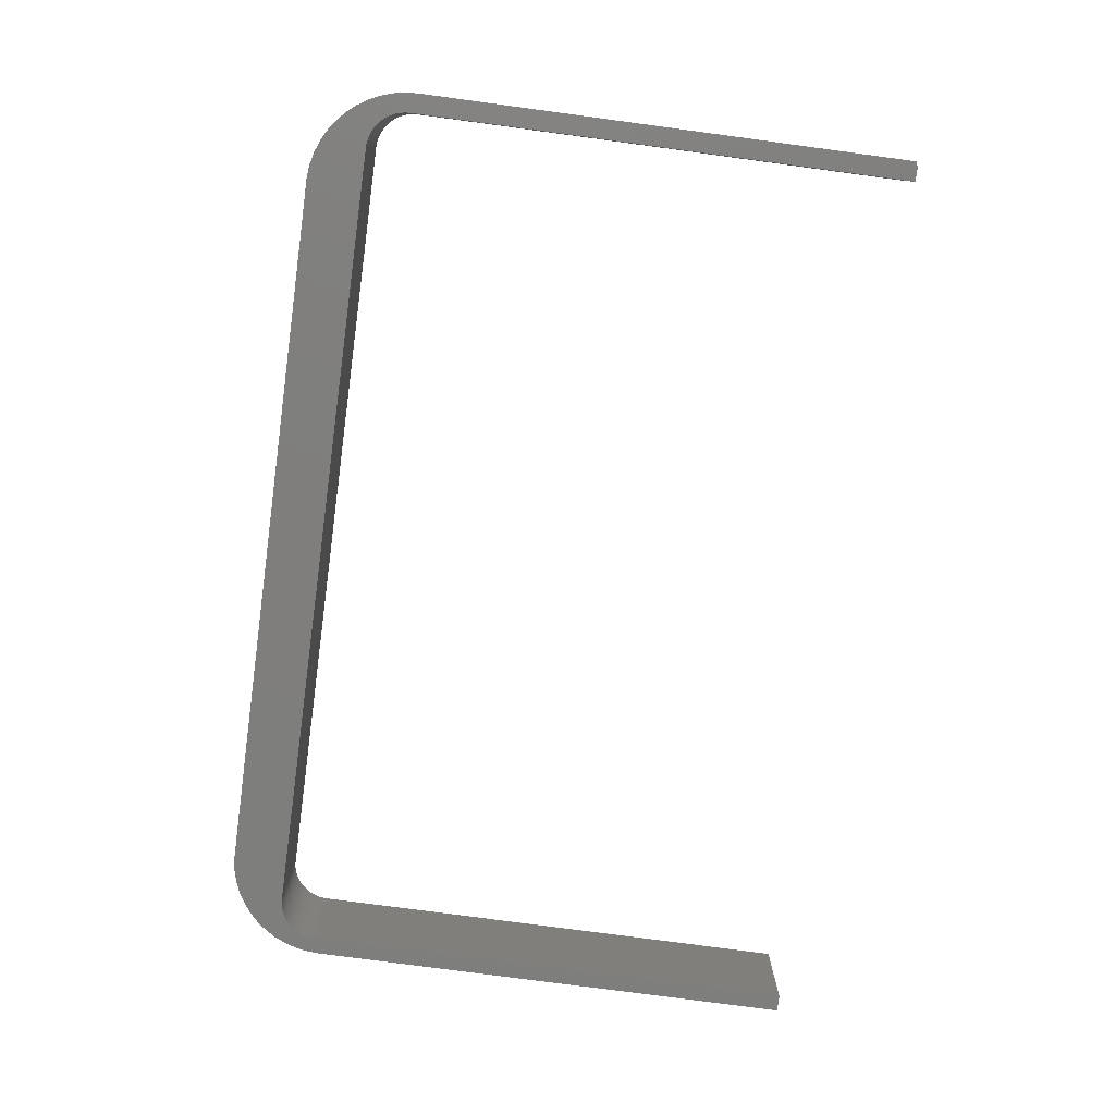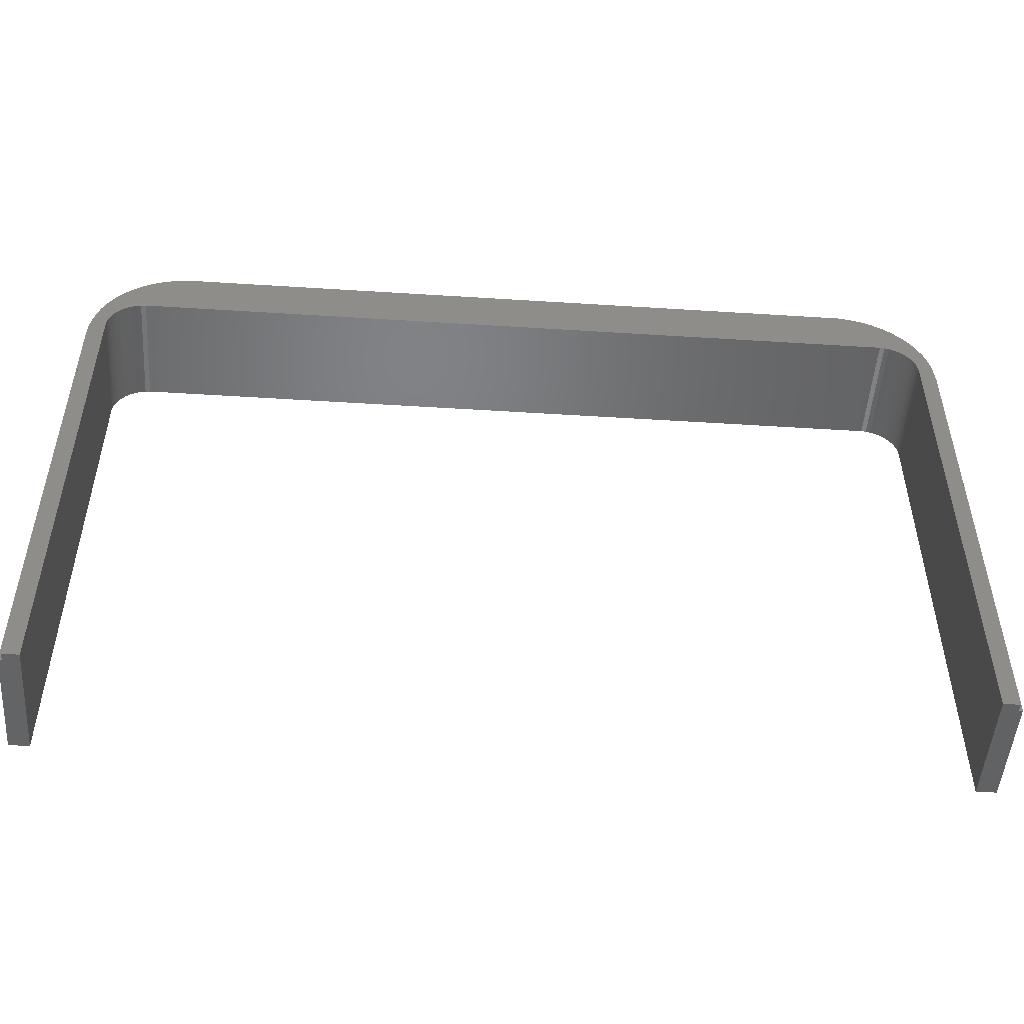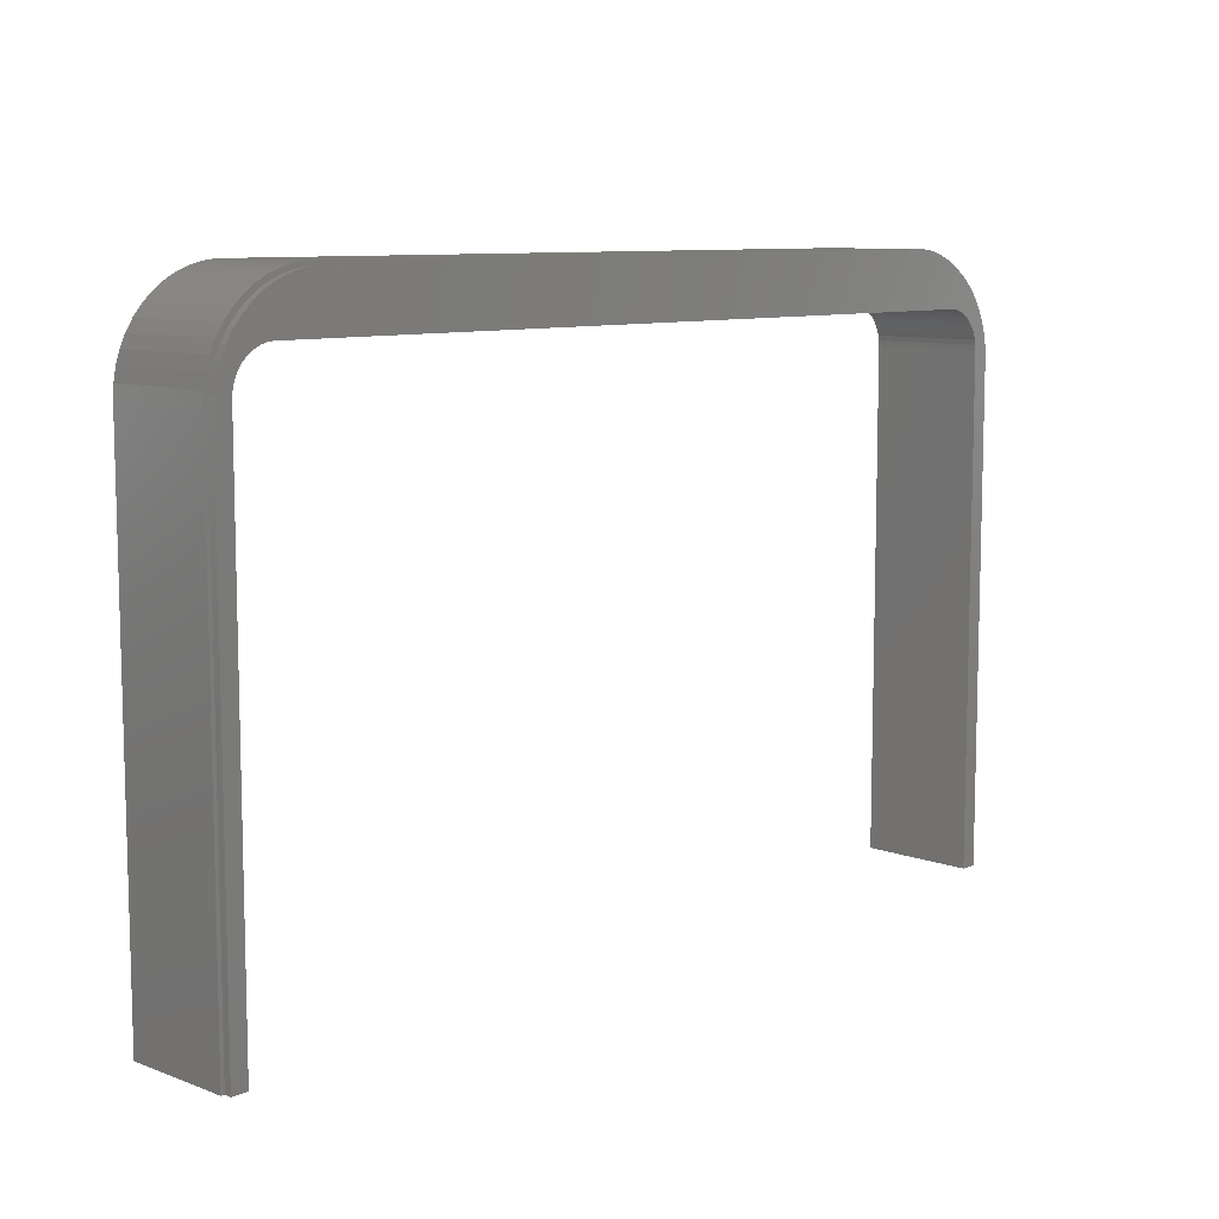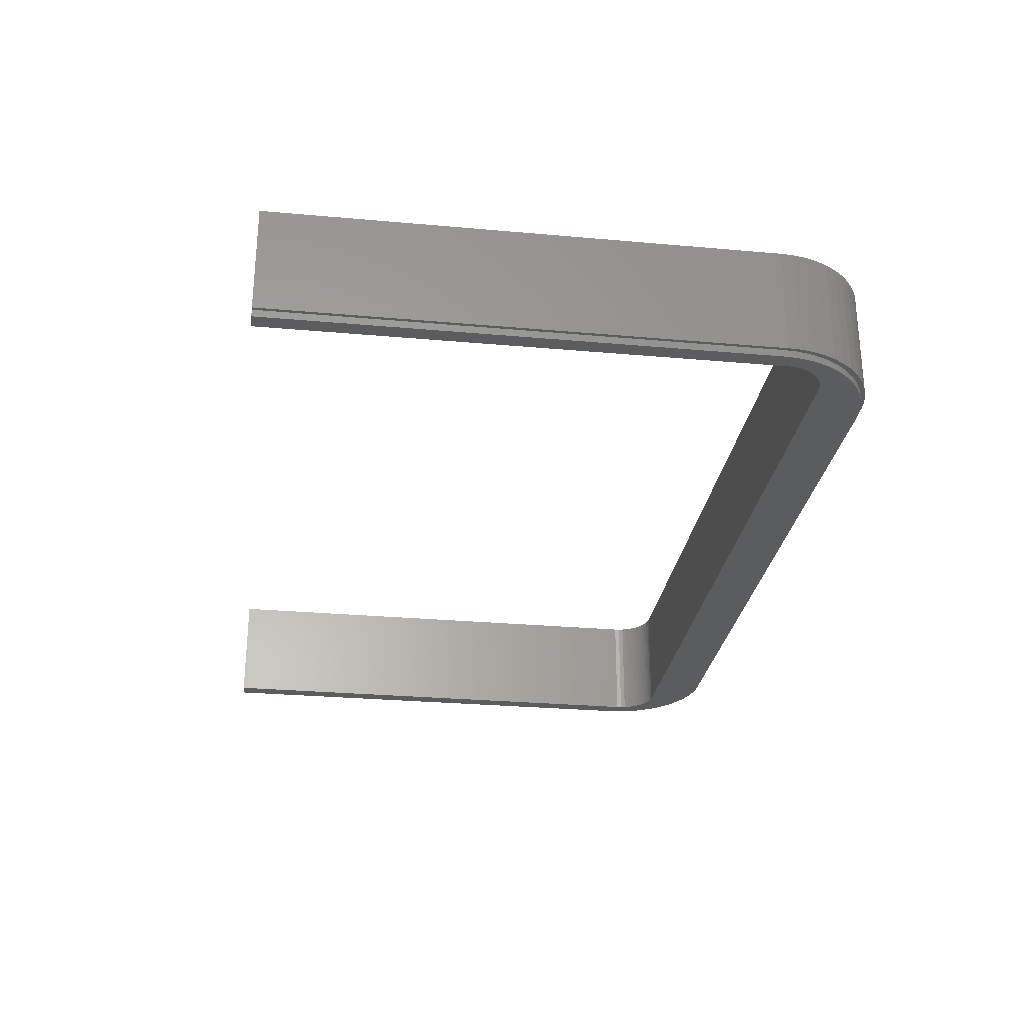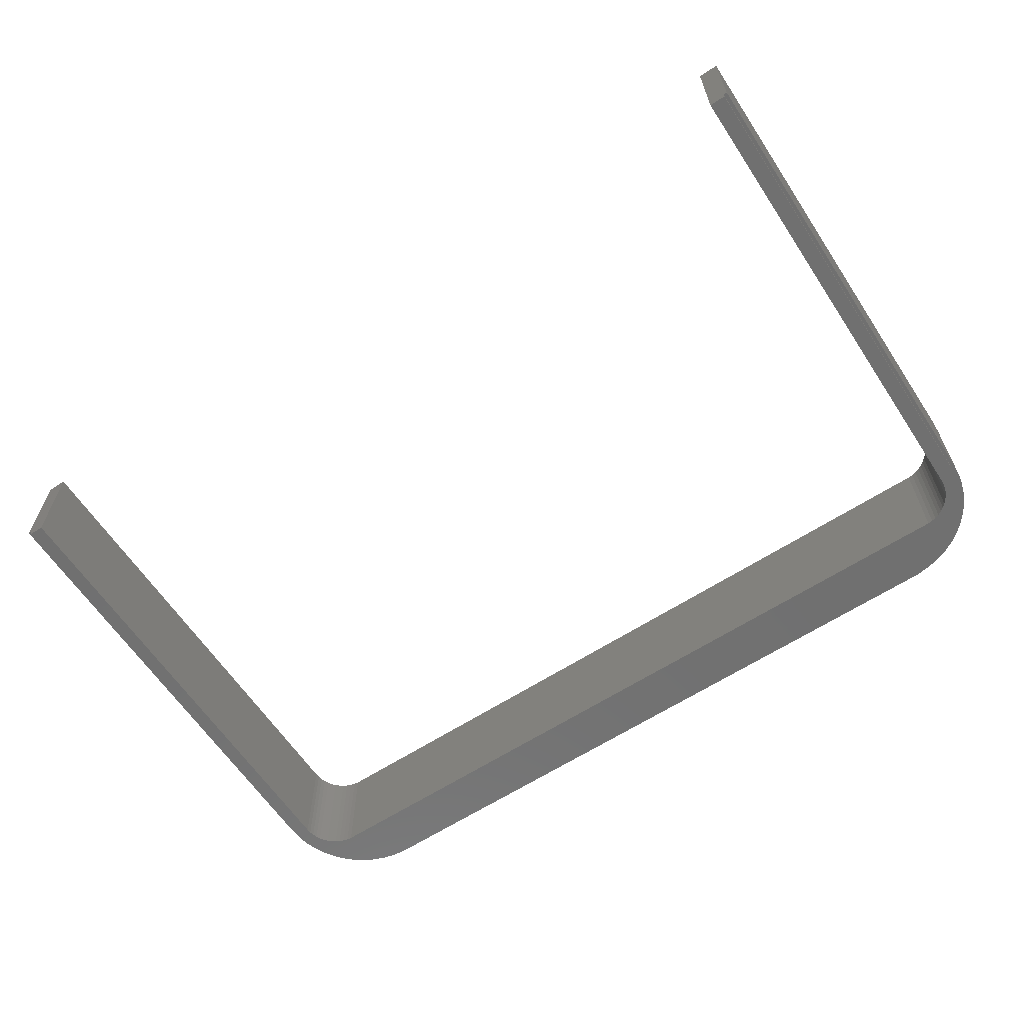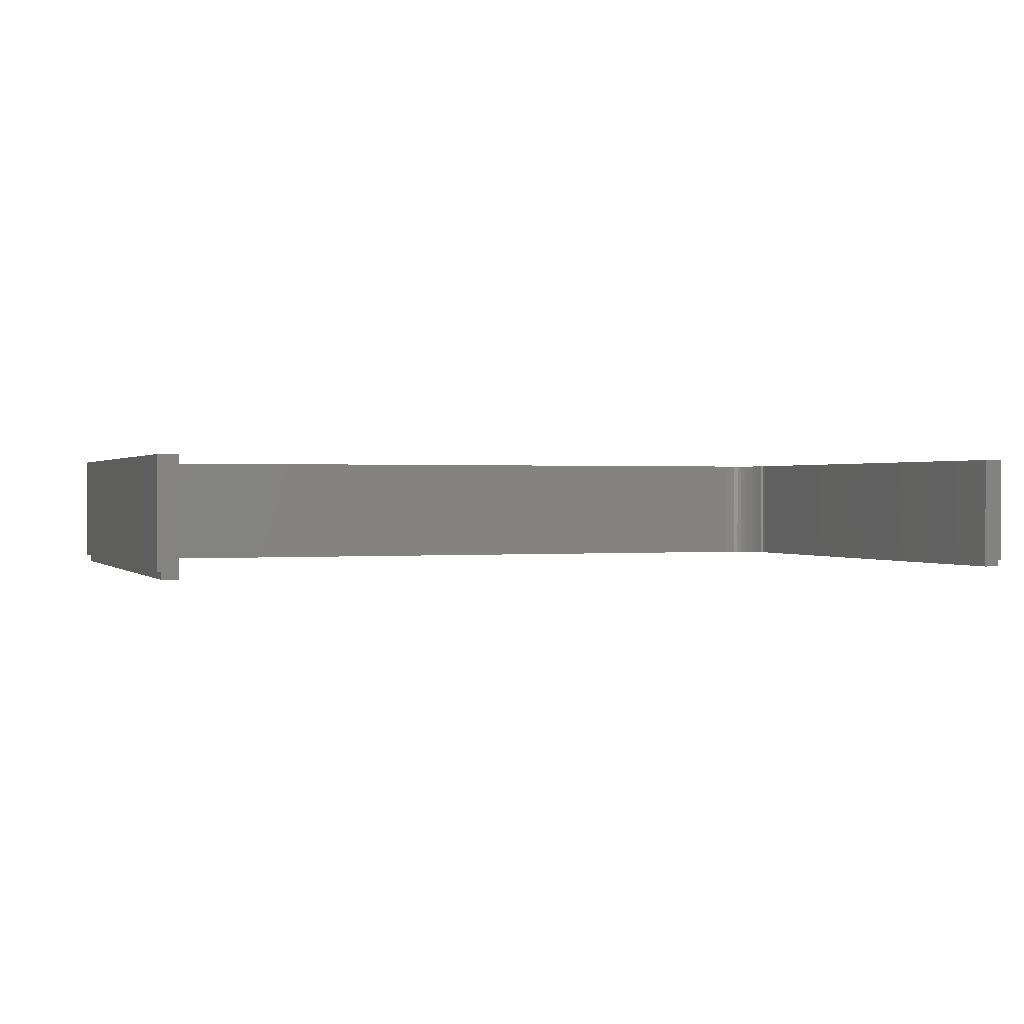
<metadata>
{"format":"stl","ext":"stl","renderer":"f3d","projection":"perspective","resolution":1024,"background":"white","views":[{"elev":-78.3,"azim":-97.6,"up":"+Z"},{"elev":-50.1,"azim":176.0,"up":"+Y"},{"elev":9.1,"azim":134.3,"up":"+Y"},{"elev":-27.8,"azim":82.2,"up":"+Z"},{"elev":-62.4,"azim":33.4,"up":"+Z"},{"elev":0.6,"azim":-20.1,"up":"+Z"}]}
</metadata>
<code>
# stl→obj: 168 verts, 332 faces
v -62.75 0 0
v -62.75 68.75 1
v -62.75 68.75 0
v -62.75 0 1
v -62.64 70.5 1
v -62.64 70.5 0
v 63.14 71 16
v 60.46 70.69 16
v 60.5 70 16
v 61.52 75.99 16
v 60.33 71.37 16
v 60.11 72.02 16
v 59.82 72.65 16
v 57.34 74.98 16
v 60.58 77.48 16
v 59.46 78.83 16
v 59.45 73.23 16
v 59.01 73.77 16
v 58.51 74.24 16
v 56.7 75.23 16
v 58.17 80.04 16
v 57.95 74.64 16
v 55.35 75.49 16
v 56.75 81.07 16
v 56.03 75.4 16
v 55.21 81.92 16
v 53.58 82.56 16
v 51.87 83 16
v 50.13 83.22 16
v -50.13 83.22 16
v -55.35 75.49 16
v -51.87 83 16
v -53.58 82.56 16
v -55.21 81.92 16
v -56.75 81.07 16
v -58.17 80.04 16
v -56.03 75.4 16
v -56.7 75.23 16
v -59.46 78.83 16
v -57.34 74.98 16
v -60.58 77.48 16
v -57.95 74.64 16
v -58.51 74.24 16
v -61.52 75.99 16
v -59.01 73.77 16
v -59.45 73.23 16
v -62.27 74.4 16
v -59.82 72.65 16
v -62.81 72.73 16
v -60.11 72.02 16
v -60.33 71.37 16
v -63.14 71 16
v -60.46 70.69 16
v -60.5 70 16
v -63.25 69.25 16
v -60.5 0 16
v -63.25 0 16
v 63.25 69.25 16
v 62.81 72.73 16
v 62.27 74.4 16
v 60.5 0 16
v 63.25 0 16
v 62.75 0 1
v 62.75 68.75 0
v 62.75 68.75 1
v 62.75 0 0
v -56.25 80.57 0
v -57.67 79.54 1
v -56.25 80.57 1
v -57.67 79.54 0
v 49.63 82.72 0
v -49.63 82.72 1
v 49.63 82.72 1
v -49.63 82.72 0
v -60.5 70 0
v -60.5 0 0
v -61.77 73.9 0
v -61.02 75.49 0
v -62.31 72.23 0
v 60.5 0 0
v 60.5 70 0
v 62.64 70.5 0
v 60.46 70.69 0
v 62.31 72.23 0
v 60.33 71.37 0
v 60.11 72.02 0
v 61.77 73.9 0
v 59.82 72.65 0
v 59.45 73.23 0
v 61.02 75.49 0
v 59.01 73.77 0
v 58.51 74.24 0
v 60.08 76.98 0
v 57.95 74.64 0
v 57.34 74.98 0
v 58.96 78.33 0
v 56.7 75.23 0
v 57.67 79.54 0
v 56.03 75.4 0
v 55.35 75.49 0
v 56.25 80.57 0
v 54.71 81.42 0
v 53.08 82.06 0
v 51.37 82.5 0
v -55.35 75.49 0
v -51.37 82.5 0
v -53.08 82.06 0
v -54.71 81.42 0
v -56.03 75.4 0
v -56.7 75.23 0
v -58.96 78.33 0
v -57.34 74.98 0
v -60.08 76.98 0
v -57.95 74.64 0
v -58.51 74.24 0
v -59.01 73.77 0
v -59.45 73.23 0
v -59.82 72.65 0
v -60.11 72.02 0
v -60.33 71.37 0
v -60.46 70.69 0
v 62.64 70.5 1
v 62.31 72.23 1
v 61.77 73.9 1
v 51.37 82.5 1
v -61.02 75.49 1
v -61.77 73.9 1
v 60.08 76.98 1
v 58.96 78.33 1
v 56.25 80.57 1
v 57.67 79.54 1
v 53.08 82.06 1
v 54.71 81.42 1
v -60.08 76.98 1
v -58.96 78.33 1
v -54.71 81.42 1
v -51.37 82.5 1
v -53.08 82.06 1
v 61.02 75.49 1
v -62.31 72.23 1
v -63.25 0 1
v -63.25 69.25 1
v 63.25 69.25 1
v 63.25 0 1
v 63.14 71 1
v 55.21 81.92 1
v 53.58 82.56 1
v -60.58 77.48 1
v -59.46 78.83 1
v 51.87 83 1
v 50.13 83.22 1
v -50.13 83.22 1
v -63.14 71 1
v -62.81 72.73 1
v 62.81 72.73 1
v 62.27 74.4 1
v 61.52 75.99 1
v 60.58 77.48 1
v 59.46 78.83 1
v 58.17 80.04 1
v 56.75 81.07 1
v -51.87 83 1
v -53.58 82.56 1
v -55.21 81.92 1
v -56.75 81.07 1
v -58.17 80.04 1
v -61.52 75.99 1
v -62.27 74.4 1
f 1 2 3
f 2 1 4
f 3 5 6
f 5 3 2
f 7 8 9
f 10 11 8
f 10 12 11
f 10 13 12
f 14 15 16
f 10 17 13
f 10 18 17
f 10 19 18
f 20 16 21
f 15 22 19
f 15 14 22
f 23 21 24
f 16 20 14
f 21 25 20
f 21 23 25
f 26 23 24
f 27 23 26
f 28 23 27
f 29 23 28
f 30 23 29
f 31 30 32
f 31 32 33
f 31 33 34
f 30 31 23
f 35 31 34
f 36 31 35
f 31 36 37
f 37 36 38
f 39 38 36
f 38 39 40
f 41 40 39
f 40 41 42
f 42 41 43
f 44 43 41
f 43 44 45
f 45 44 46
f 47 46 44
f 46 47 48
f 49 48 47
f 48 49 50
f 50 49 51
f 52 51 49
f 51 52 53
f 53 52 54
f 54 52 55
f 54 55 56
f 56 55 57
f 9 58 7
f 8 7 59
f 8 59 60
f 8 60 10
f 19 10 15
f 61 58 9
f 58 61 62
f 63 64 65
f 64 63 66
f 67 68 69
f 68 67 70
f 71 72 73
f 72 71 74
f 3 75 76
f 6 75 3
f 75 77 78
f 75 79 77
f 3 76 1
f 75 6 79
f 80 64 66
f 64 81 82
f 83 82 81
f 82 83 84
f 64 80 81
f 85 84 83
f 86 84 85
f 84 86 87
f 88 87 86
f 89 87 88
f 87 89 90
f 91 90 89
f 92 90 91
f 90 92 93
f 94 93 92
f 95 93 94
f 93 95 96
f 97 96 95
f 96 97 98
f 99 98 97
f 100 98 99
f 98 100 101
f 100 102 101
f 100 103 102
f 100 104 103
f 100 71 104
f 100 74 71
f 105 74 100
f 74 105 106
f 106 105 107
f 107 105 108
f 70 105 109
f 105 67 108
f 70 109 110
f 111 110 112
f 105 70 67
f 113 112 114
f 113 114 115
f 110 111 70
f 78 115 116
f 78 116 117
f 78 117 118
f 112 113 111
f 78 118 119
f 78 119 120
f 78 120 121
f 78 121 75
f 115 78 113
f 122 84 123
f 84 122 82
f 65 82 122
f 82 65 64
f 123 87 124
f 87 123 84
f 104 73 125
f 73 104 71
f 77 126 78
f 126 77 127
f 128 96 129
f 96 128 93
f 98 130 131
f 130 98 101
f 96 131 129
f 131 96 98
f 102 132 133
f 132 102 103
f 78 134 113
f 134 78 126
f 70 135 68
f 135 70 111
f 108 69 136
f 69 108 67
f 113 135 111
f 135 113 134
f 74 137 72
f 137 74 106
f 107 136 138
f 136 107 108
f 139 93 128
f 93 139 90
f 101 133 130
f 133 101 102
f 103 125 132
f 125 103 104
f 6 140 79
f 140 6 5
f 79 127 77
f 127 79 140
f 106 138 137
f 138 106 107
f 124 90 139
f 90 124 87
f 141 55 142
f 55 141 57
f 62 143 58
f 143 62 144
f 58 145 7
f 145 58 143
f 146 27 26
f 27 146 147
f 148 39 149
f 39 148 41
f 147 28 27
f 28 147 150
f 151 30 29
f 30 151 152
f 141 2 4
f 153 2 142
f 2 141 142
f 2 153 154
f 65 143 144
f 122 143 65
f 65 144 63
f 143 122 145
f 123 145 122
f 145 123 155
f 124 155 123
f 155 124 156
f 139 156 124
f 156 139 157
f 128 157 139
f 157 128 158
f 129 158 128
f 158 129 159
f 129 160 159
f 131 160 129
f 131 161 160
f 130 161 131
f 130 146 161
f 133 146 130
f 133 147 146
f 132 147 133
f 132 150 147
f 125 150 132
f 125 151 150
f 73 151 125
f 72 151 73
f 72 152 151
f 137 152 72
f 137 162 152
f 138 162 137
f 138 163 162
f 136 163 138
f 136 164 163
f 69 164 136
f 69 165 164
f 68 165 69
f 68 166 165
f 135 166 68
f 135 149 166
f 148 135 134
f 135 148 149
f 167 134 126
f 134 167 148
f 168 126 127
f 126 168 167
f 154 127 140
f 154 140 5
f 127 154 168
f 154 5 2
f 7 155 59
f 155 7 145
f 15 159 16
f 159 15 158
f 150 29 28
f 29 150 151
f 165 36 35
f 36 165 166
f 163 34 33
f 34 163 164
f 59 156 60
f 156 59 155
f 159 21 16
f 21 159 160
f 142 52 153
f 52 142 55
f 168 44 167
f 44 168 47
f 167 41 148
f 41 167 44
f 166 39 36
f 39 166 149
f 164 35 34
f 35 164 165
f 10 158 15
f 158 10 157
f 60 157 10
f 157 60 156
f 161 26 24
f 26 161 146
f 153 49 154
f 49 153 52
f 154 47 168
f 47 154 49
f 162 33 32
f 33 162 163
f 152 32 30
f 32 152 162
f 160 24 21
f 24 160 161
f 100 25 23
f 25 100 99
f 105 23 31
f 23 105 100
f 109 31 37
f 31 109 105
f 99 20 25
f 20 99 97
f 89 18 91
f 18 89 17
f 112 38 40
f 38 112 110
f 80 9 81
f 9 80 61
f 56 75 54
f 75 56 76
f 54 121 53
f 121 54 75
f 53 120 51
f 120 53 121
f 97 14 20
f 14 97 95
f 94 19 22
f 19 94 92
f 92 18 19
f 18 92 91
f 110 37 38
f 37 110 109
f 115 42 43
f 42 115 114
f 95 22 14
f 22 95 94
f 86 13 88
f 13 86 12
f 85 12 86
f 12 85 11
f 81 8 83
f 8 81 9
f 48 117 46
f 117 48 118
f 46 116 45
f 116 46 117
f 116 43 45
f 43 116 115
f 114 40 42
f 40 114 112
f 88 17 89
f 17 88 13
f 83 11 85
f 11 83 8
f 51 119 50
f 119 51 120
f 50 118 48
f 118 50 119
f 61 63 62
f 80 63 61
f 63 80 66
f 62 63 144
f 4 57 141
f 57 4 56
f 76 4 1
f 4 76 56

</code>
